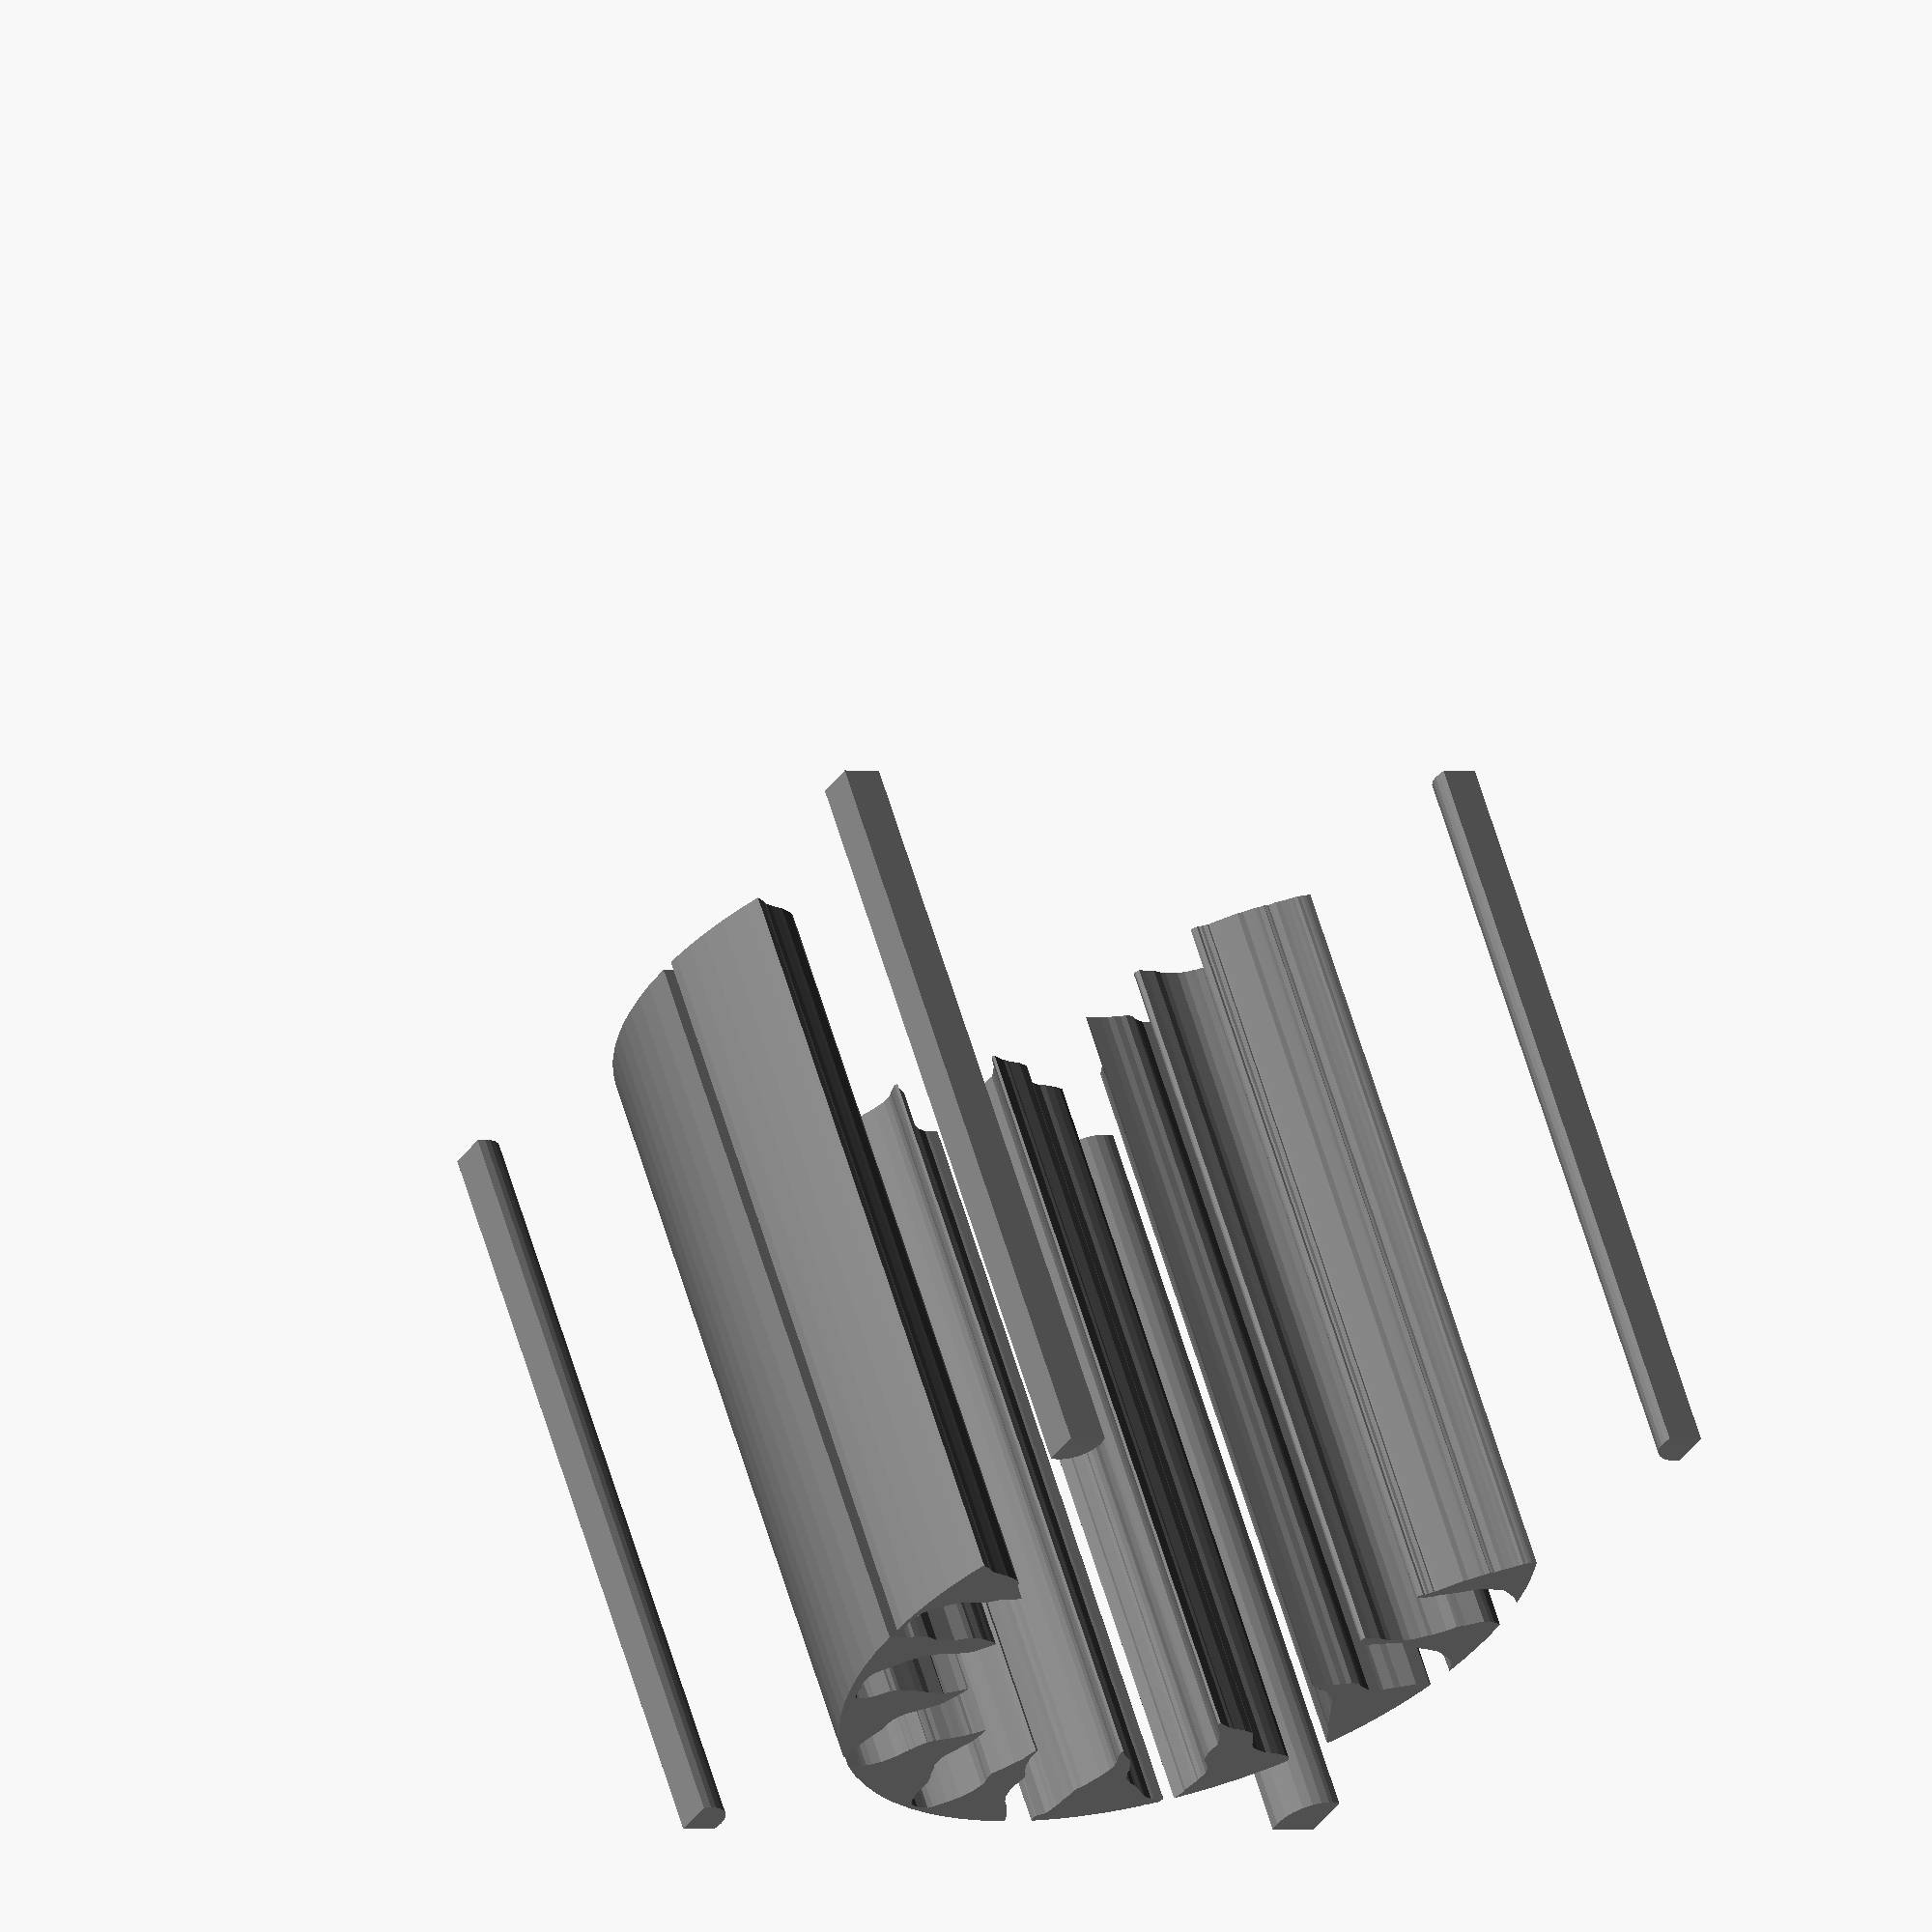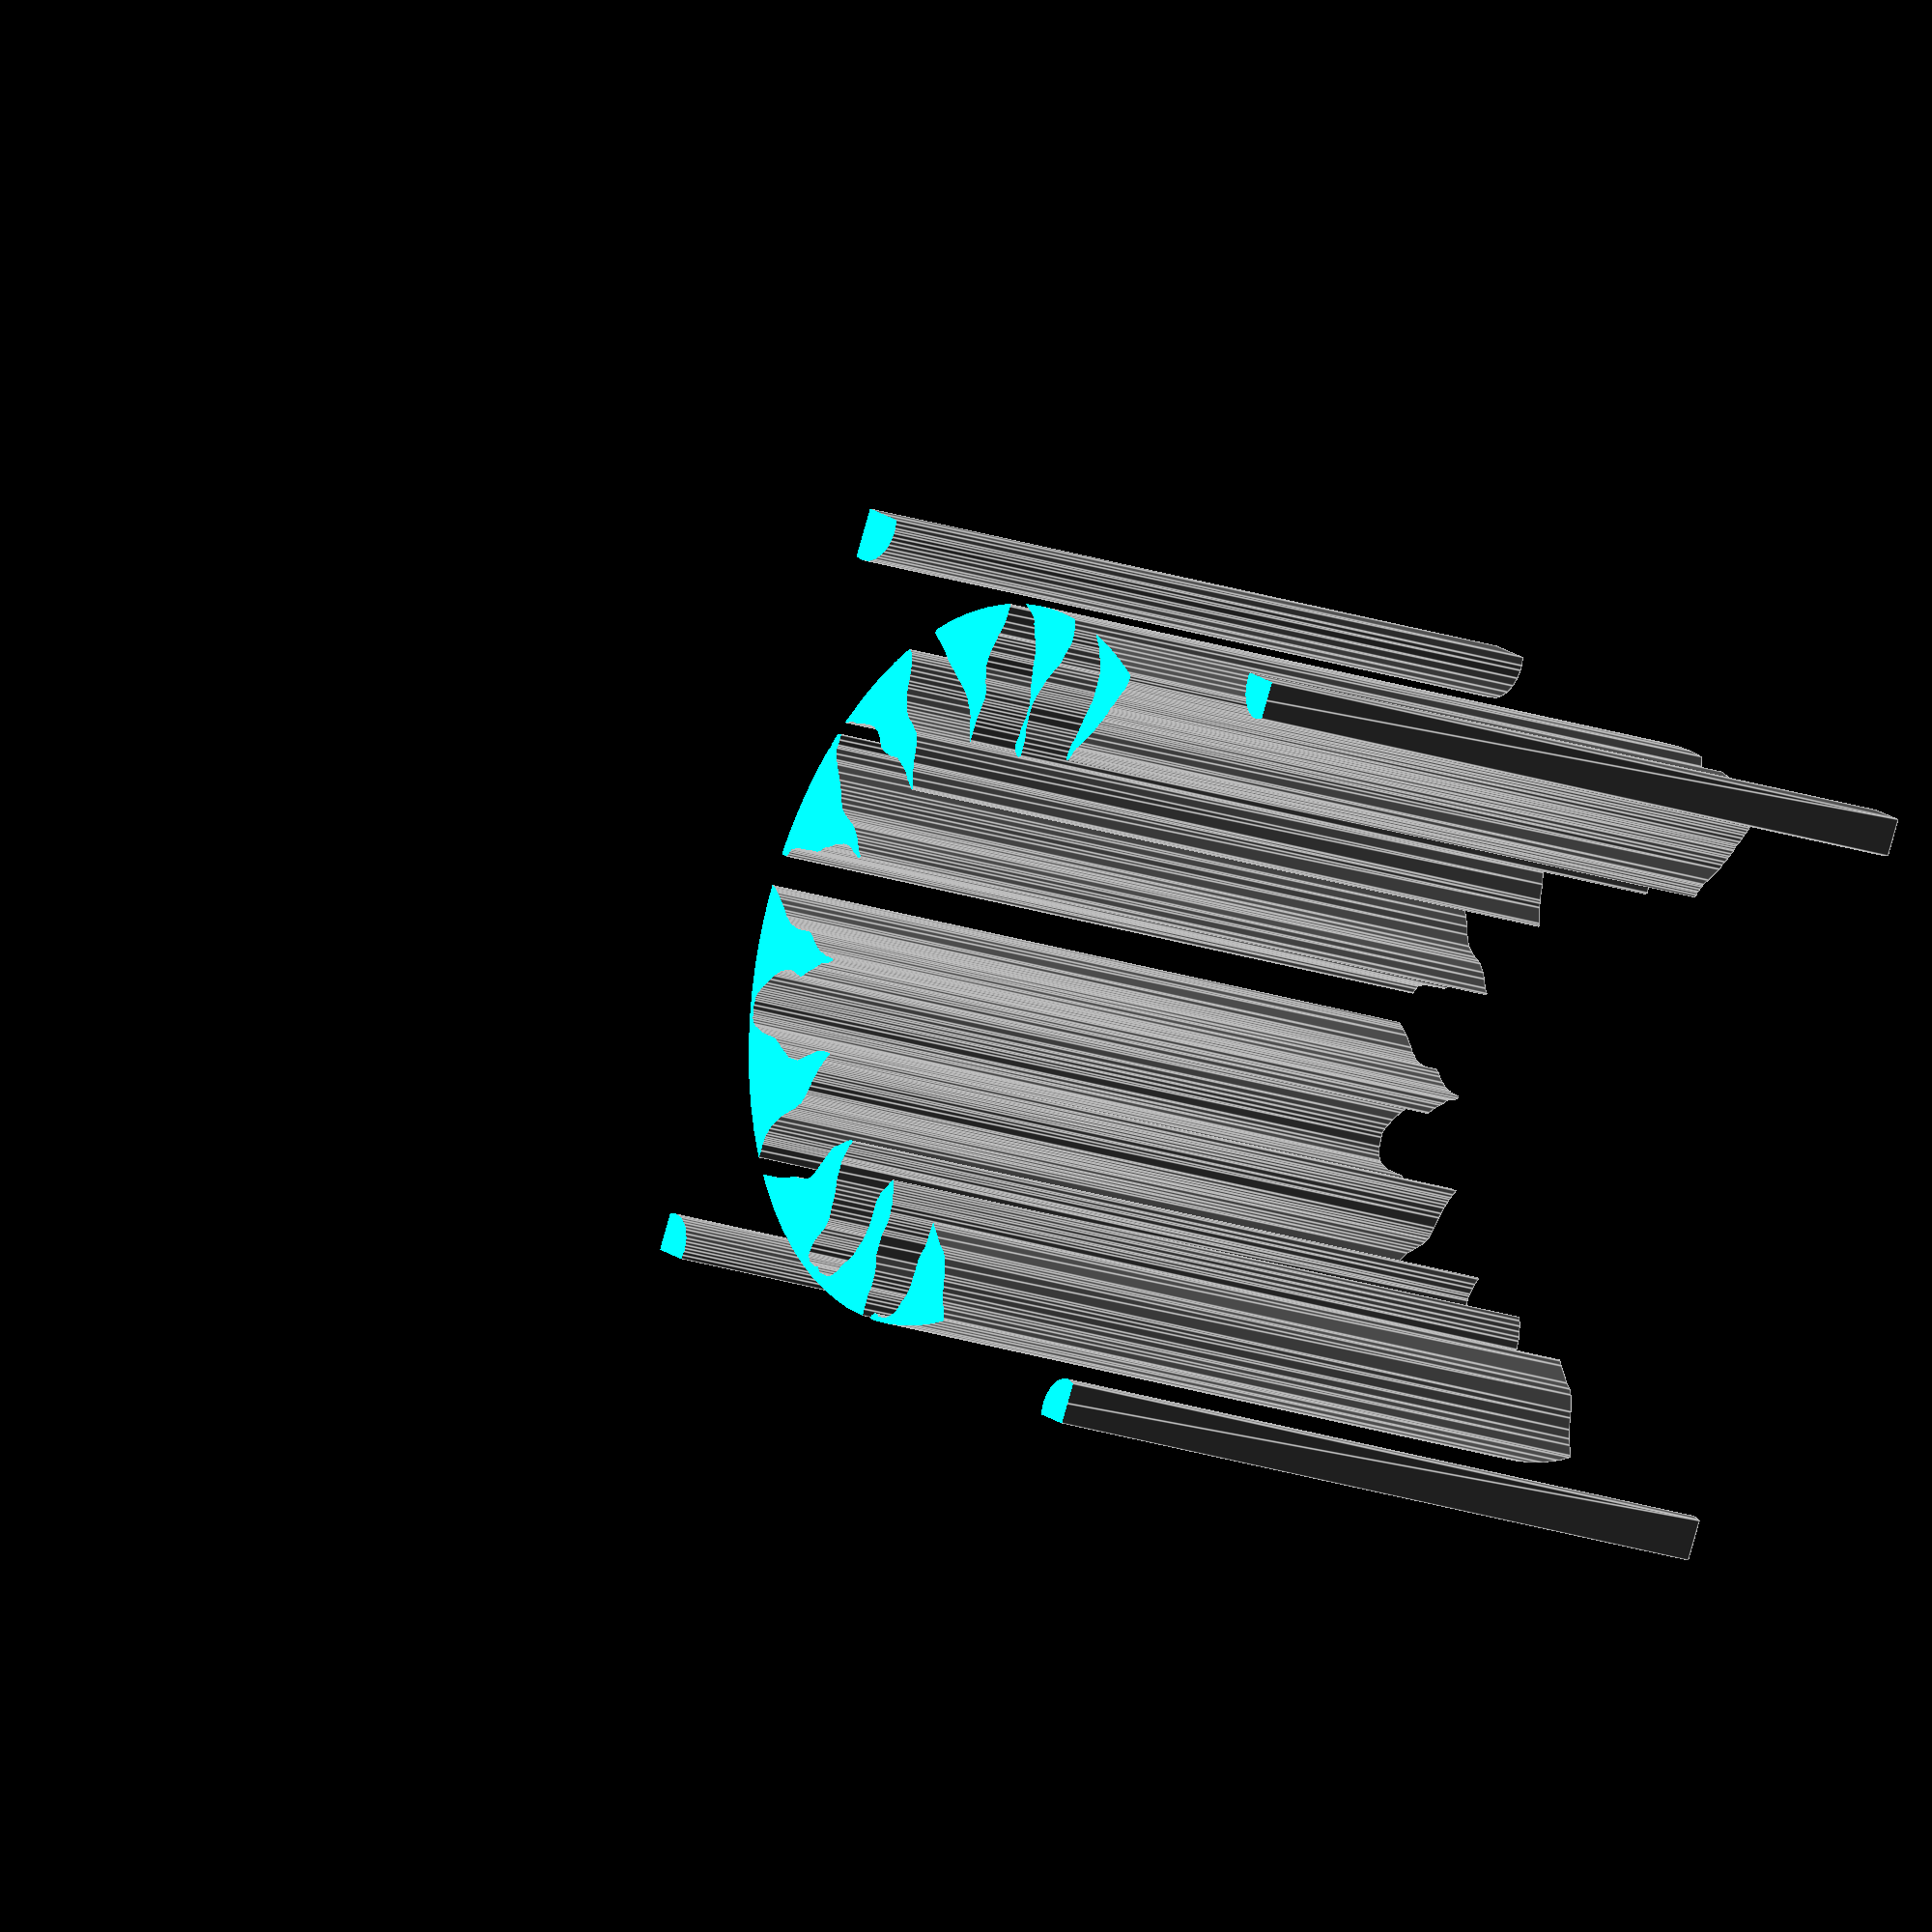
<openscad>
module mcBlue_1()
{
 /* Generated by trace2scad version 20150415
    http://aggregate.org/MAKE/TRACE2SCAD/
    Optimized model has 549/3599 original points
 */
 color([0.5, 0.5, 0.5])
 assign(minx=0) /* polygon minx=0 */
 assign(miny=0) /* polygon miny=0 */
 assign(maxx=20000) /* polygon maxx=20000 */
 assign(maxy=20000) /* polygon maxy=20000 */
 assign(dx=maxx-minx)
 assign(dy=maxy-miny)
 assign(maxd=((dx>dy)?dx:dy))
 scale([1/maxd, 1/maxd, 1])
 translate([-minx-dx/2, -miny-dy/2, 0])
 linear_extrude(height=1, convexity=549)
 union() {
  union() {
   polygon([[0,19333],[0,18666],[218,18620],[346,18615],[568,18654],[793,18751],[1000,18918],[1172,19145],[1269,19368],[1327,19707],[1290,20000],[0,20000]], convexity=5);
   polygon([[19008,19969],[18999,19938],[18965,19720],[19002,19478],[19102,19263],[19243,19101],[19448,18971],[19623,18920],[19788,18905],[20000,18940],[20000,20000],[19017,20000]], convexity=6);
   polygon([[10063,19600],[10060,19595],[10110,19432],[10148,19350],[10190,19285],[10300,19078],[10545,18718],[10660,18584],[10700,18484],[10750,18415],[10797,18310],[10827,18137],[10852,17988],[10844,17728],[10815,17536],[10800,17339],[10875,17179],[10950,17087],[11063,16870],[11152,16658],[11180,16472],[11206,16398],[11213,15999],[11272,15990],[11345,16121],[11375,16229],[11405,16339],[11426,16433],[11560,16590],[11626,16693],[11754,16898],[11928,17113],[11970,17173],[11950,17393],[11913,17543],[11913,17768],[11970,17931],[12000,18026],[12056,18155],[12127,18249],[12217,18370],[12478,18626],[12647,18763],[12775,18862],[12906,18925],[13013,18917],[13263,18884],[13383,18825],[13471,18788],[13590,18665],[13610,18621],[13630,18581],[13670,18381],[13710,18236],[13715,17567],[13810,17292],[13865,17213],[13944,16937],[14037,16728],[14030,16423],[14020,16283],[13934,16138],[13859,16012],[13786,15875],[13599,15540],[13549,15333],[13516,15168],[13516,14920],[13656,15023],[13748,15085],[13803,15129],[13878,15153],[13970,15208],[14062,15250],[14226,15310],[14353,15360],[14646,15433],[14752,15485],[14823,15495],[14889,15525],[14969,15565],[14988,15565],[15075,15663],[15212,15810],[15210,15843],[15310,15942],[15310,15981],[15406,16102],[15523,16293],[15828,16582],[16044,16693],[16189,16750],[16285,16760],[16380,16763],[16755,16761],[16726,16809],[16185,17312],[15543,17817],[14875,18256],[14200,18623],[13473,18945],[12802,19179],[12234,19335],[11565,19472],[10990,19550],[10495,19590],[10066,19605]], convexity=17);
   union() {
    difference() {
     polygon([[9115,19562],[9078,19555],[8490,19482],[7800,19345],[7098,19150],[6503,18936],[6203,18808],[6136,18745],[6034,18735],[5745,18592],[5720,18441],[5735,18429],[6017,18442],[6098,18456],[6391,18318],[6490,18243],[6843,17929],[7054,17761],[7253,17654],[7515,17428],[7626,17213],[7710,17002],[7763,16833],[7812,16725],[7993,16471],[8141,16350],[8352,16183],[8465,16033],[8515,16084],[8505,16154],[8455,16337],[8403,16473],[8361,16548],[8320,16733],[8329,16948],[8359,17039],[8418,17248],[8435,17307],[8553,17555],[8617,17724],[8669,17818],[8759,17913],[8802,18038],[8816,18225],[8856,18464],[8893,18806],[8916,18888],[8935,19003],[8961,19067],[9000,19186],[9080,19235],[9211,19319],[9235,19343],[9223,19562],[9153,19569]], convexity=10);
     polygon([[8317,16453],[8318,16448],[8300,16453],[8316,16458]], convexity=5);
    }
   }
   polygon([[5369,18401],[5345,18388],[4603,17924],[3893,17386],[3313,16853],[2969,16495],[2986,16417],[3072,16294],[3206,16227],[3460,16150],[3741,16090],[3918,16083],[4269,15936],[4448,15848],[4594,15693],[4760,15378],[4884,15157],[4968,15078],[5260,14955],[5668,14865],[5738,14823],[5850,14803],[6236,14599],[6281,14573],[6330,14624],[6113,14943],[5965,15117],[5891,15260],[5800,15427],[5705,15658],[5733,15971],[5733,16080],[5701,16248],[5673,16380],[5619,16514],[5415,16682],[5290,16853],[5205,17093],[5199,17298],[5231,17434],[5215,17510],[5252,17624],[5280,17795],[5310,17974],[5295,18065],[5390,18368],[5408,18404],[5393,18414]], convexity=14);
   polygon([[17120,16336],[17109,16313],[17070,15993],[17041,15710],[16989,15428],[16885,15090],[16833,14973],[16818,14593],[16757,14360],[16692,14252],[16539,14108],[16271,13945],[15888,13712],[15742,13604],[15695,13538],[15603,13353],[15543,13251],[15463,13112],[15386,12953],[15372,12816],[15412,12824],[15584,12925],[15700,12965],[15868,13023],[15923,13042],[16006,13061],[16043,13045],[16480,13034],[16712,12965],[16944,12935],[17254,12913],[17497,12890],[17598,12899],[17691,12945],[17755,12957],[17965,13109],[18112,13218],[18245,13291],[18512,13335],[18568,13335],[18633,13303],[18728,13208],[18755,13123],[18783,12960],[18769,12782],[18879,12637],[18900,12392],[18887,12230],[18829,12058],[18648,11861],[18493,11740],[18250,11492],[18170,11412],[18014,11308],[17863,11248],[17712,11159],[17452,11072],[17243,11018],[16568,11013],[16433,10945],[16353,10934],[15895,10552],[15990,10483],[16118,10401],[16255,10364],[16387,10310],[16493,10274],[16712,10255],[16812,10229],[16966,10242],[17197,10310],[17323,10347],[17895,10338],[18268,10179],[18498,10163],[18713,10158],[18792,10190],[18921,10203],[19126,10200],[19481,10196],[19449,10993],[19363,11656],[19227,12333],[19056,12963],[18841,13572],[18584,14168],[18215,14870],[17857,15441],[17378,16085],[17138,16360],[17130,16360]], convexity=16);
   polygon([[2199,15511],[2167,15478],[2145,15433],[2112,15385],[1844,14980],[1490,14328],[1175,13623],[939,12963],[835,12582],[893,12555],[1313,12565],[1666,12690],[1718,12710],[1894,12745],[2173,12850],[2276,12859],[2623,12868],[2888,12730],[2990,12688],[3146,12549],[3378,12515],[3528,12555],[3723,12571],[3898,12615],[4121,12624],[4534,12624],[4583,12621],[4537,12657],[4428,12715],[4226,12814],[3936,12949],[3559,13293],[3444,13443],[3287,13728],[3109,14088],[2952,14396],[2820,14643],[2609,14961],[2433,15323],[2400,15377],[2359,15498],[2313,15545],[2232,15545]], convexity=9);
   polygon([[670,11870],[665,11860],[580,11293],[520,10575],[509,10007],[536,9505],[781,9398],[928,9368],[1135,9354],[1265,9414],[1589,9559],[1757,9617],[1823,9646],[2023,9828],[2353,10049],[2455,10085],[2613,10175],[2739,10230],[2890,10300],[3077,10345],[3475,10338],[3643,10316],[3883,10233],[4163,10220],[4379,10200],[4436,10290],[4429,10360],[4344,10500],[4222,10585],[4073,10577],[3988,10549],[3680,10534],[3473,10486],[3423,10468],[3035,10464],[2840,10542],[2403,10709],[2304,10726],[2199,10780],[2023,10794],[1946,10819],[1838,10845],[1739,10865],[1639,10905],[1513,10975],[1425,11043],[1367,11090],[1257,11150],[1177,11190],[1084,11284],[1003,11289],[905,11405],[797,11597],[700,11858],[685,11880],[675,11880]], convexity=10);
   polygon([[19448,9827],[19438,9819],[19368,9787],[19290,9688],[19294,9561],[19330,9489],[19320,9236],[19255,9085],[19181,8958],[19094,8852],[18958,8736],[18748,8634],[18718,8629],[18633,8555],[18571,8535],[18425,8475],[18245,8435],[17569,8427],[17393,8382],[17216,8300],[17059,8270],[16738,8252],[16507,8237],[16527,8188],[16635,8067],[16996,7595],[17105,7392],[17238,7278],[17648,7066],[17798,7017],[18093,6913],[18313,6813],[18460,6695],[18705,6540],[18749,6511],[18941,6983],[19160,7683],[19314,8348],[19415,8989],[19470,9543],[19465,9834],[19458,9835]], convexity=8);
   polygon([[682,8389],[678,8383],[825,7724],[1023,7078],[1253,6475],[1315,6345],[1463,6355],[1543,6375],[1609,6405],[1688,6425],[1753,6480],[1823,6520],[1913,6580],[1982,6620],[2080,6678],[2193,6735],[2283,6815],[2332,6855],[2383,6865],[2446,6890],[2466,6890],[2569,6970],[2645,7010],[2700,7048],[2827,7145],[2927,7225],[3057,7285],[3438,7655],[3590,7808],[3623,7850],[3663,7850],[3745,7925],[3813,7945],[3852,7985],[3913,7985],[4000,8073],[3998,8158],[3819,8153],[3583,8110],[3487,8069],[3394,8016],[3113,7954],[2745,7855],[2513,7775],[2436,7770],[2327,7716],[1917,7721],[1538,7742],[1405,7801],[1318,7867],[964,8105],[686,8395]], convexity=8);
   polygon([[55,1123],[13,1116],[0,1115],[0,0],[993,0],[1035,168],[1050,328],[1016,503],[918,718],[738,915],[558,1029],[308,1110],[98,1130]], convexity=6);
   polygon([[19638,1084],[19613,1080],[19440,1044],[19268,969],[19171,906],[19014,738],[18899,500],[18863,291],[18914,37],[18920,0],[20000,0],[20000,1034],[19790,1082],[19663,1089]], convexity=6);
  }
 }
}

module mcBlue()
{
 /* all layers combined, scaled to within a 1mm cube */
 scale([1, 1, 1/1])
 difference() {
  union() {
   scale([1,1,2]) translate([0,0,-0.5]) mcBlue_1();
  }
  translate([0,0,-2]) cube([2,2,4],center=true);
 }
}
mcBlue();

</openscad>
<views>
elev=115.5 azim=31.6 roll=197.0 proj=o view=solid
elev=197.6 azim=242.4 roll=305.9 proj=o view=edges
</views>
